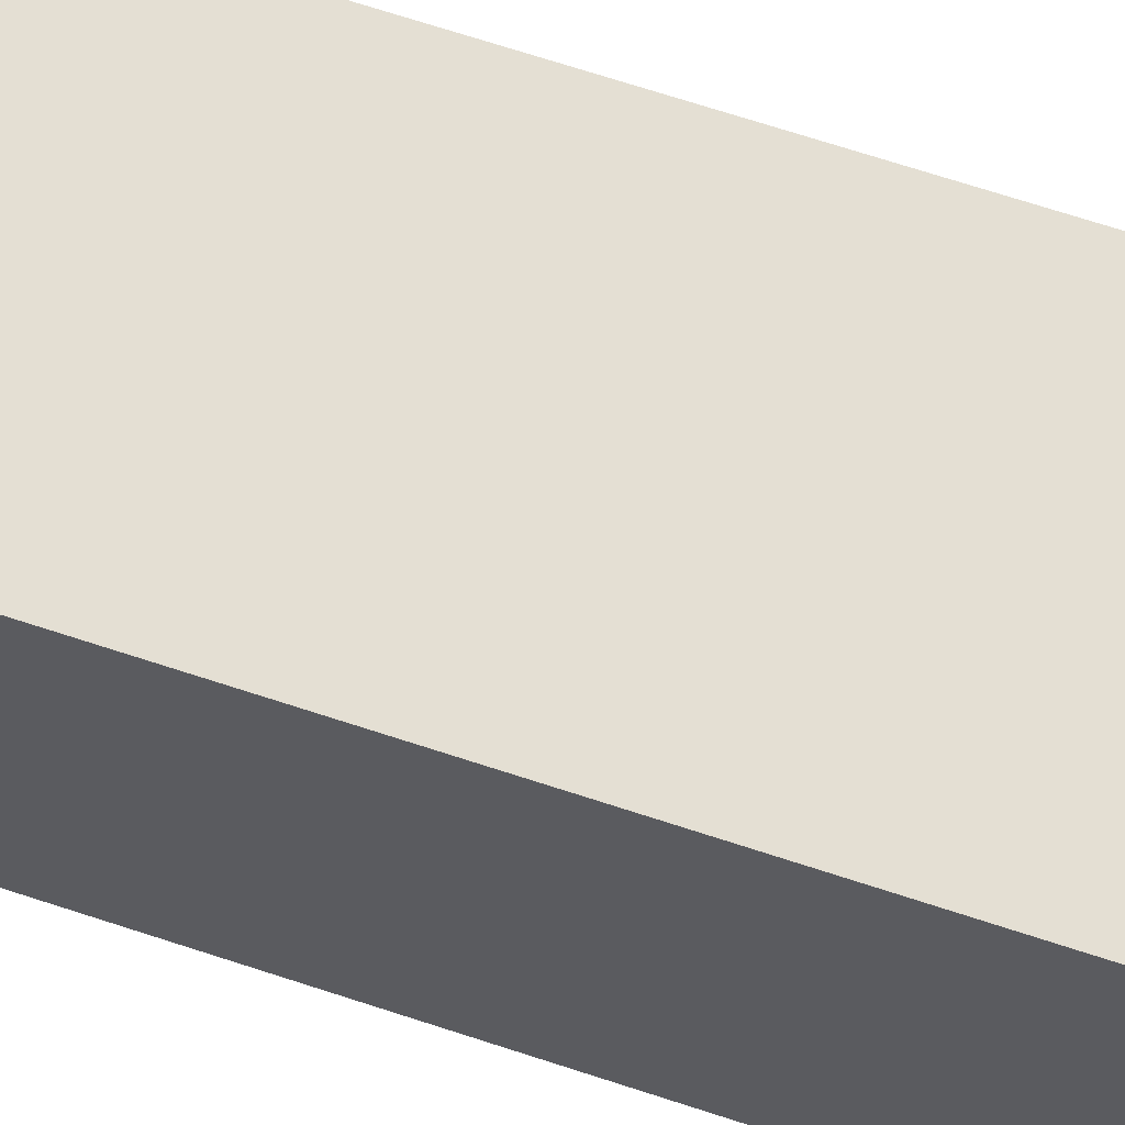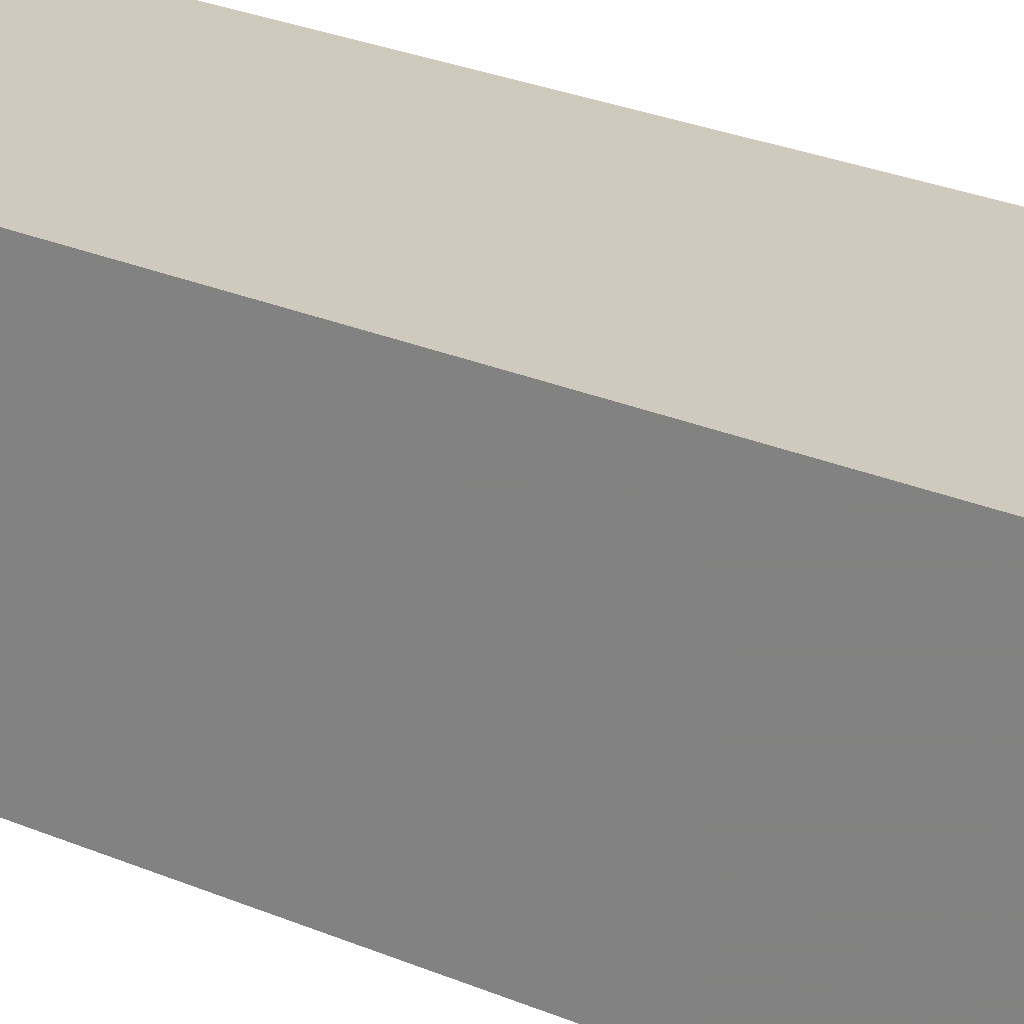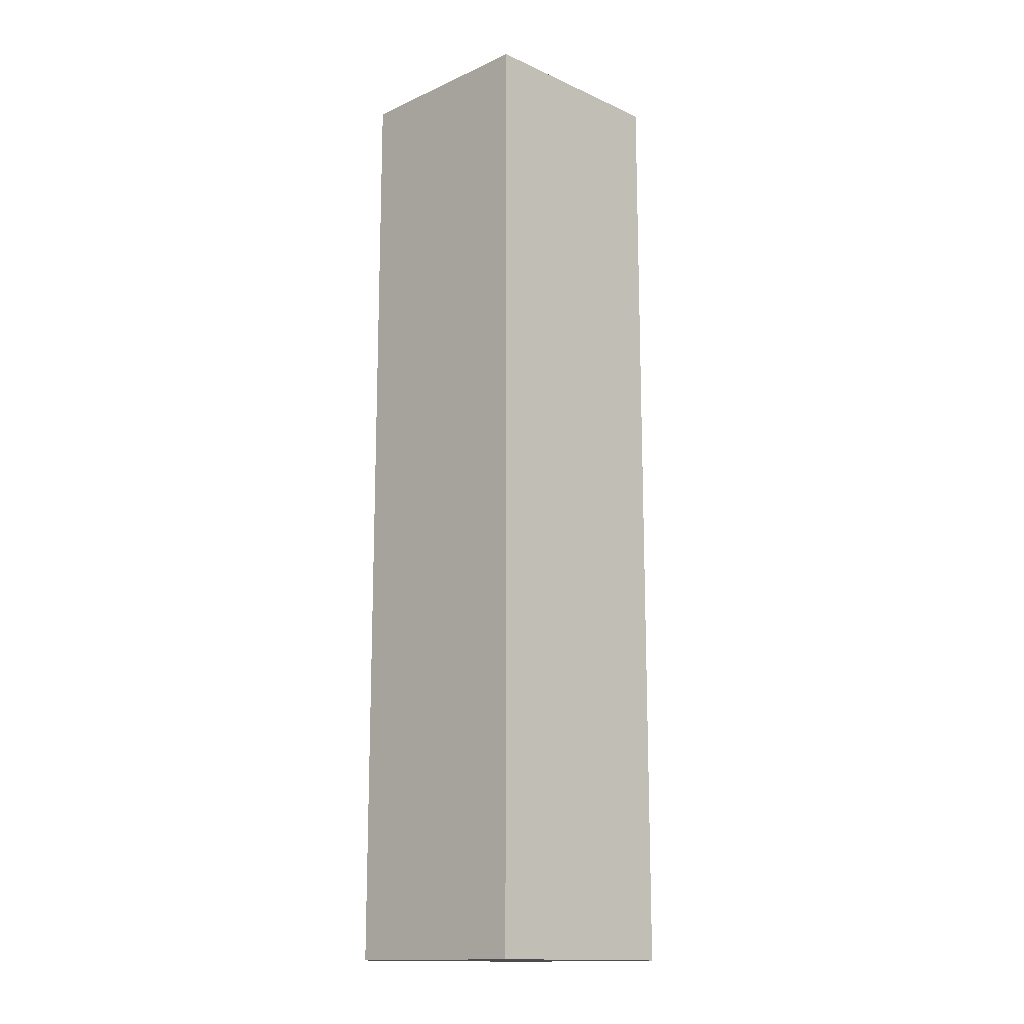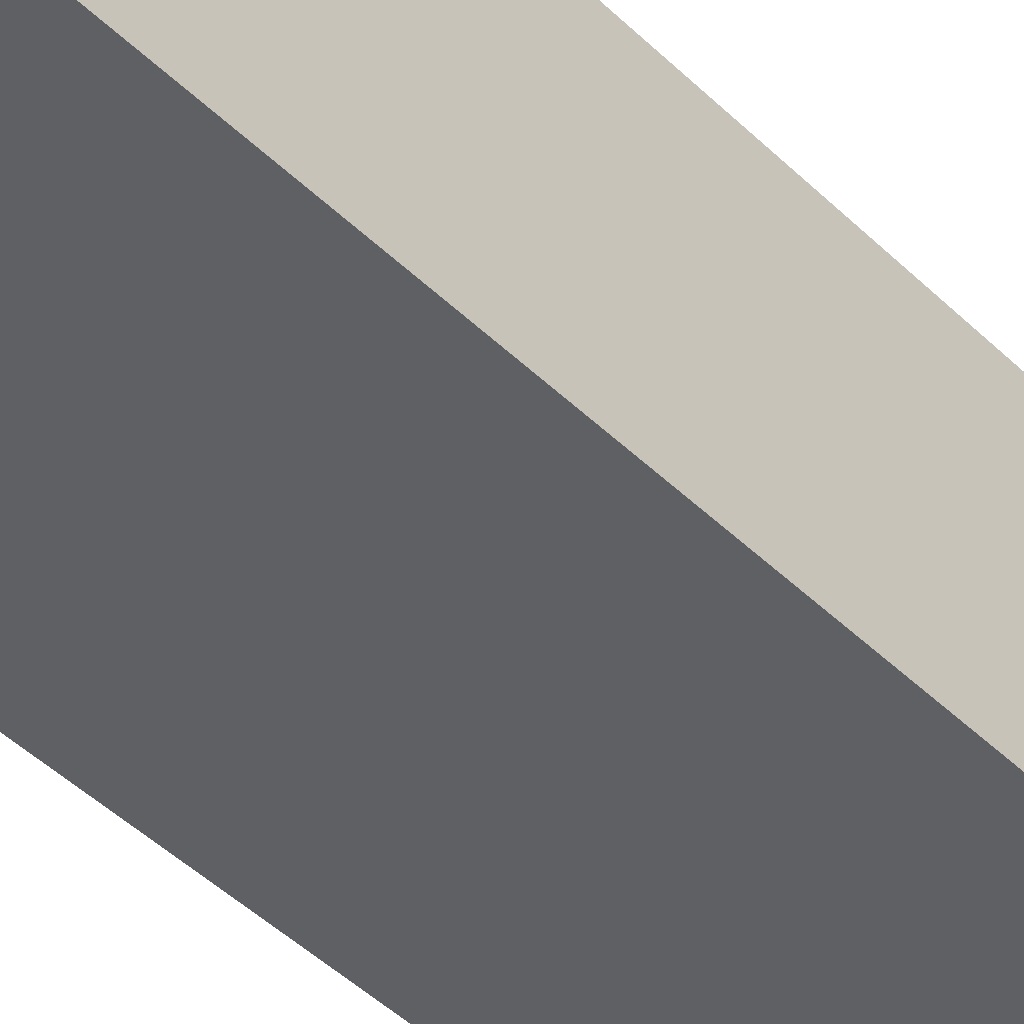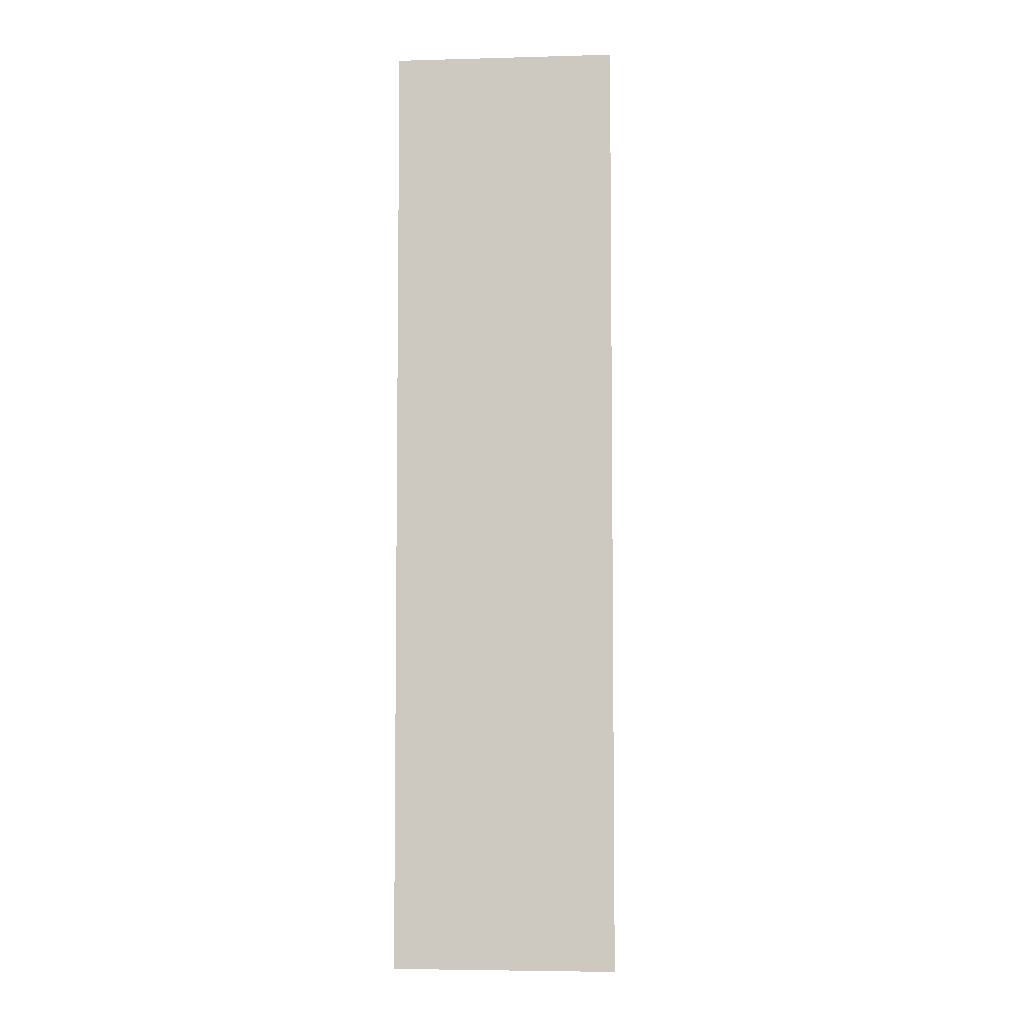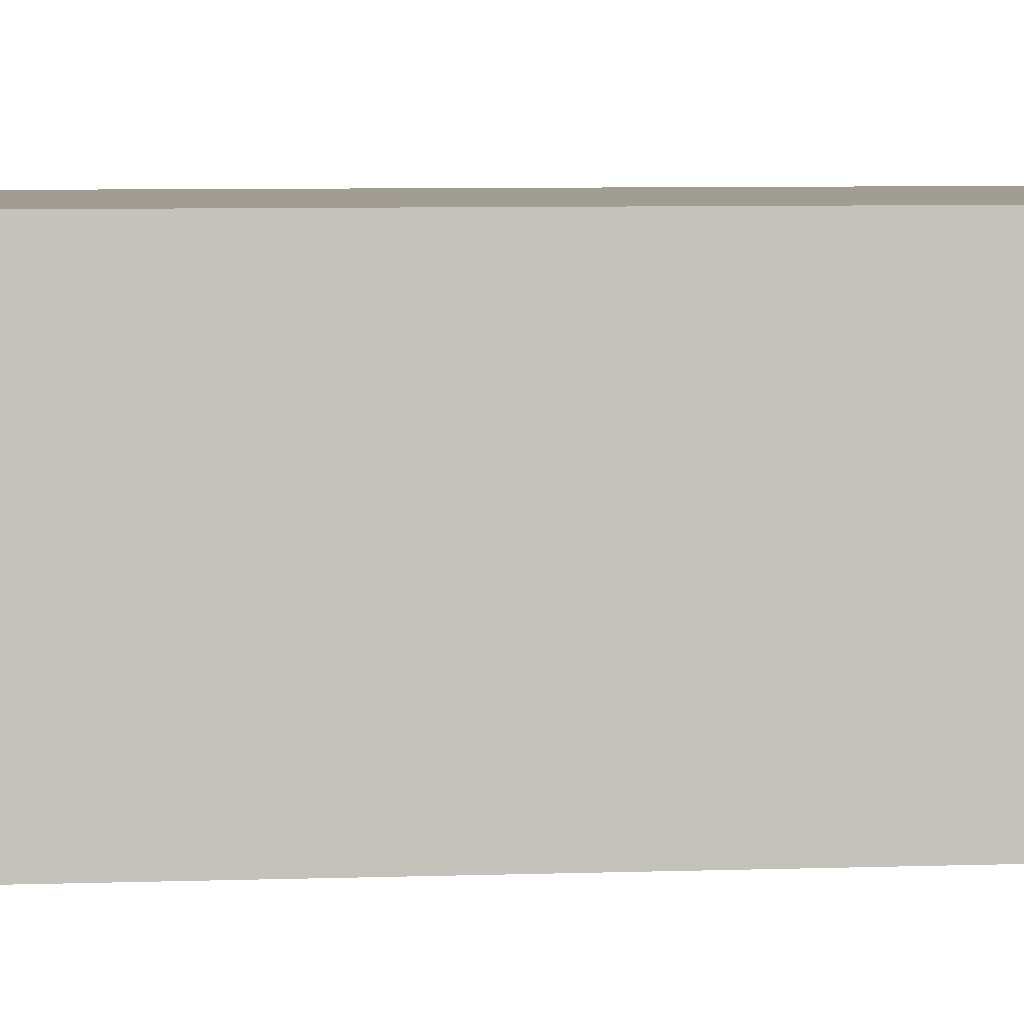
<metadata>
{"format":"obj","ext":"obj","renderer":"f3d","projection":"perspective","resolution":1024,"background":"white","views":[{"elev":66.6,"azim":-71.5,"up":"+Y"},{"elev":23.0,"azim":127.5,"up":"+Y"},{"elev":-14.8,"azim":136.3,"up":"+Z"},{"elev":-43.0,"azim":-139.3,"up":"+Y"},{"elev":-5.2,"azim":4.8,"up":"+Z"},{"elev":4.6,"azim":-98.3,"up":"+Y"}]}
</metadata>
<code>
v 0.01508 -0.0006017 -0.02299
v 0.01569 -0.0145 -0.02299
v 0.01569 -0.0145 -0.08941
v 0.0006021 -0.0006017 -0.08941
v 3.05e-07 -0.0145 -0.02299
v 0.01508 -0.0006017 -0.08941
v 0.0006021 -0.0006017 -0.02299
v 3.05e-07 -0.0145 -0.08941
f 1 2 3
f 5 2 1
f 6 1 3
f 6 3 4
f 6 4 1
f 7 5 1
f 7 1 4
f 7 4 5
f 8 5 4
f 8 4 3
f 8 3 2
f 8 2 5

</code>
